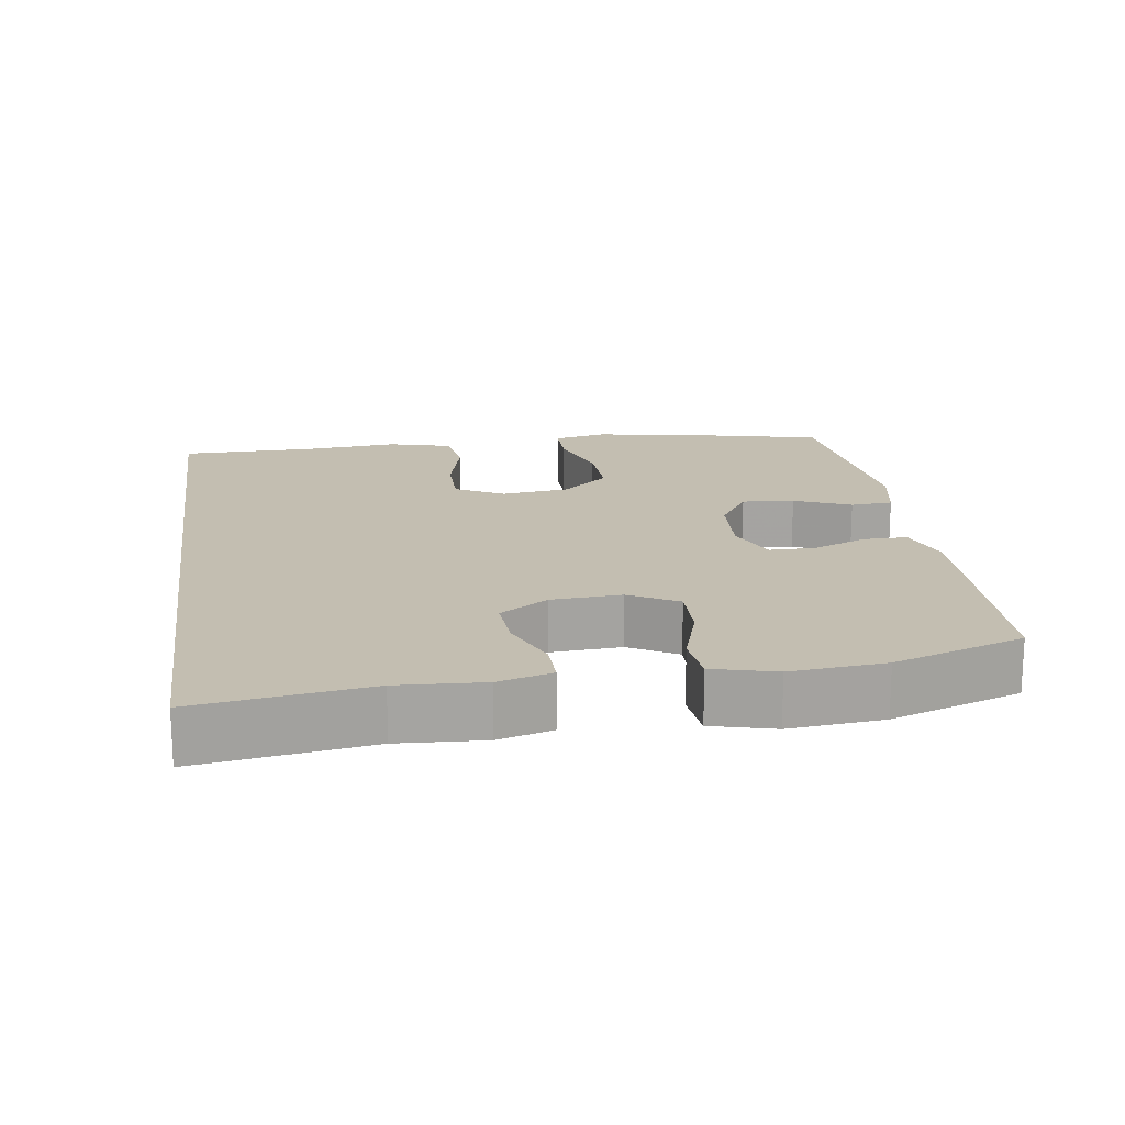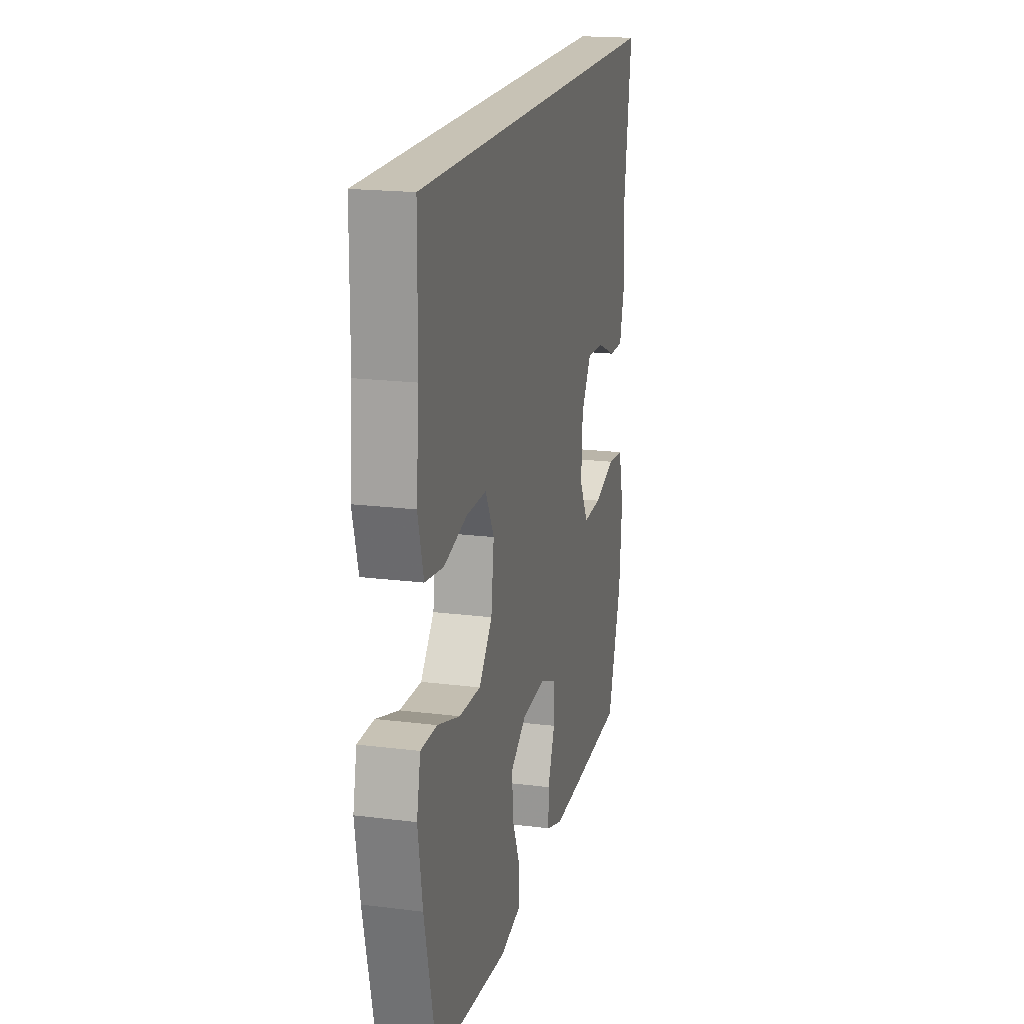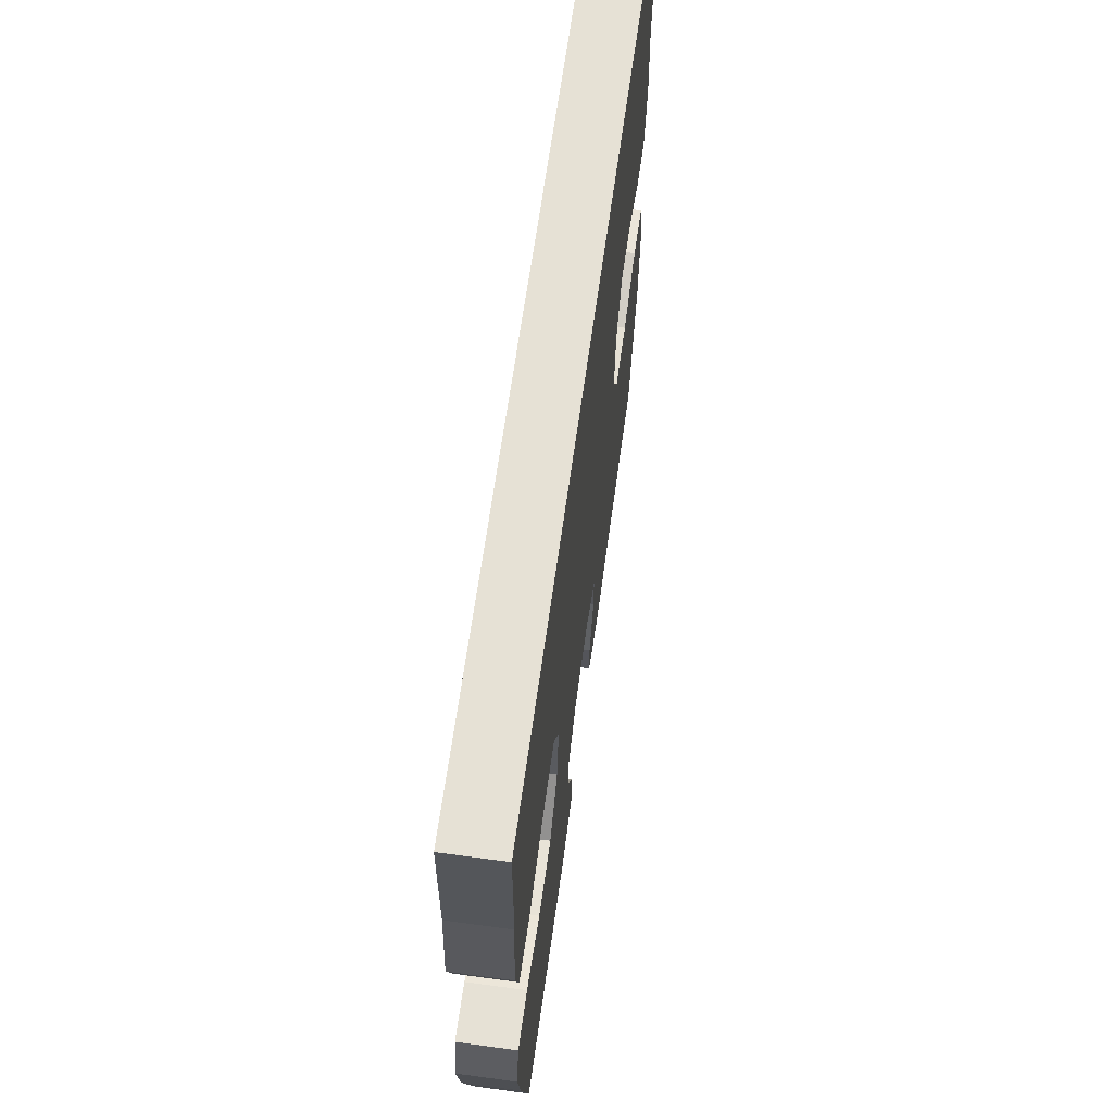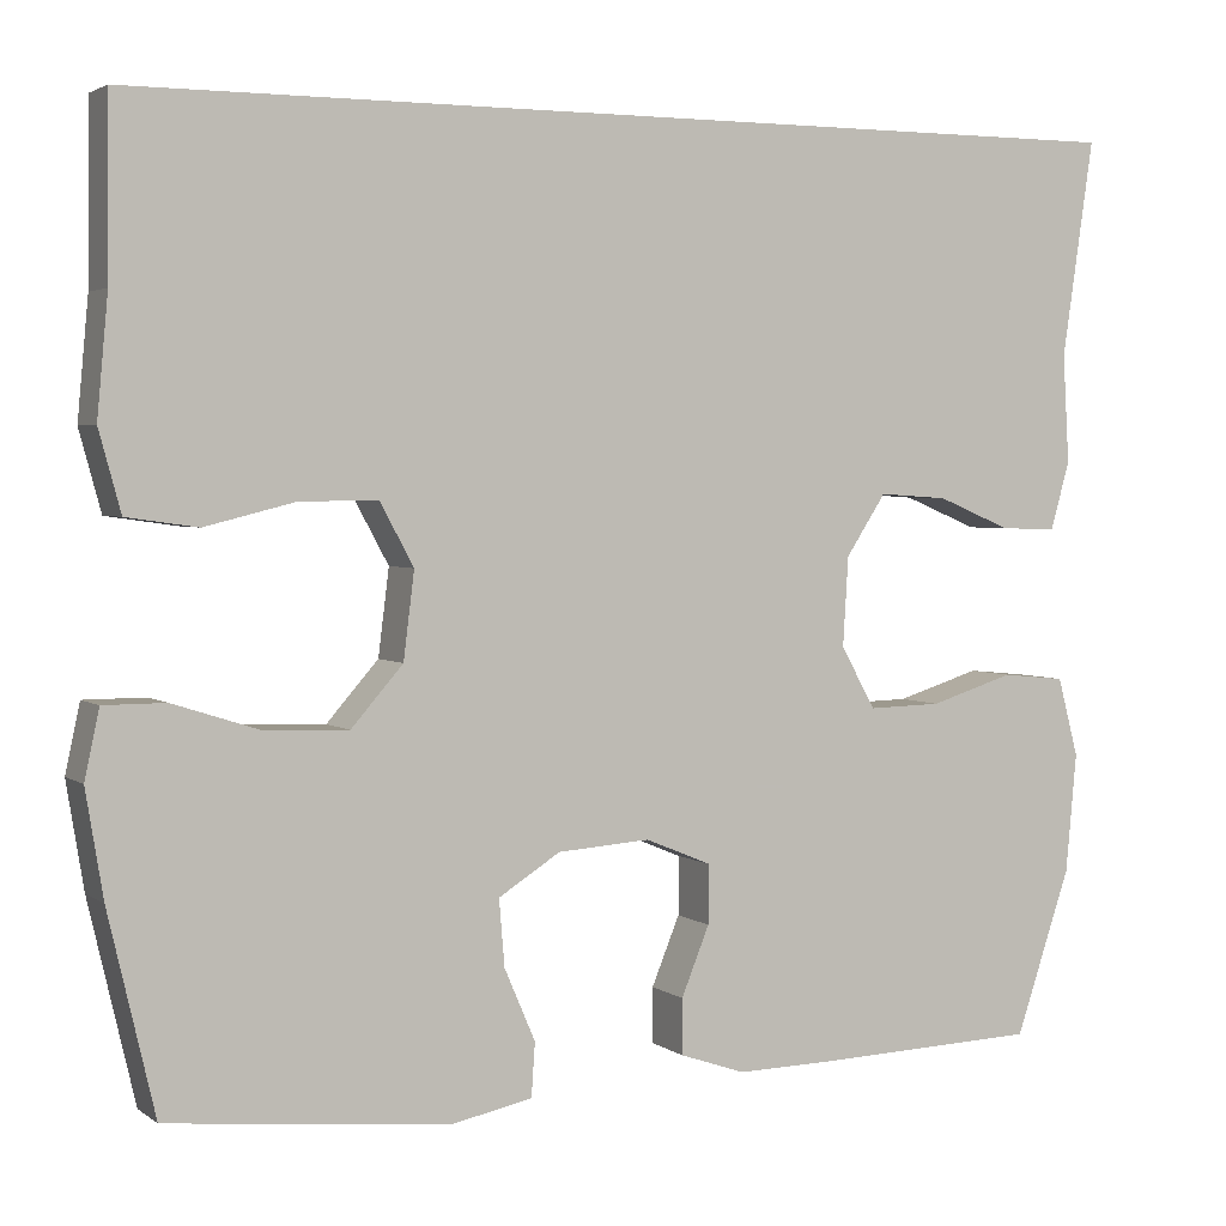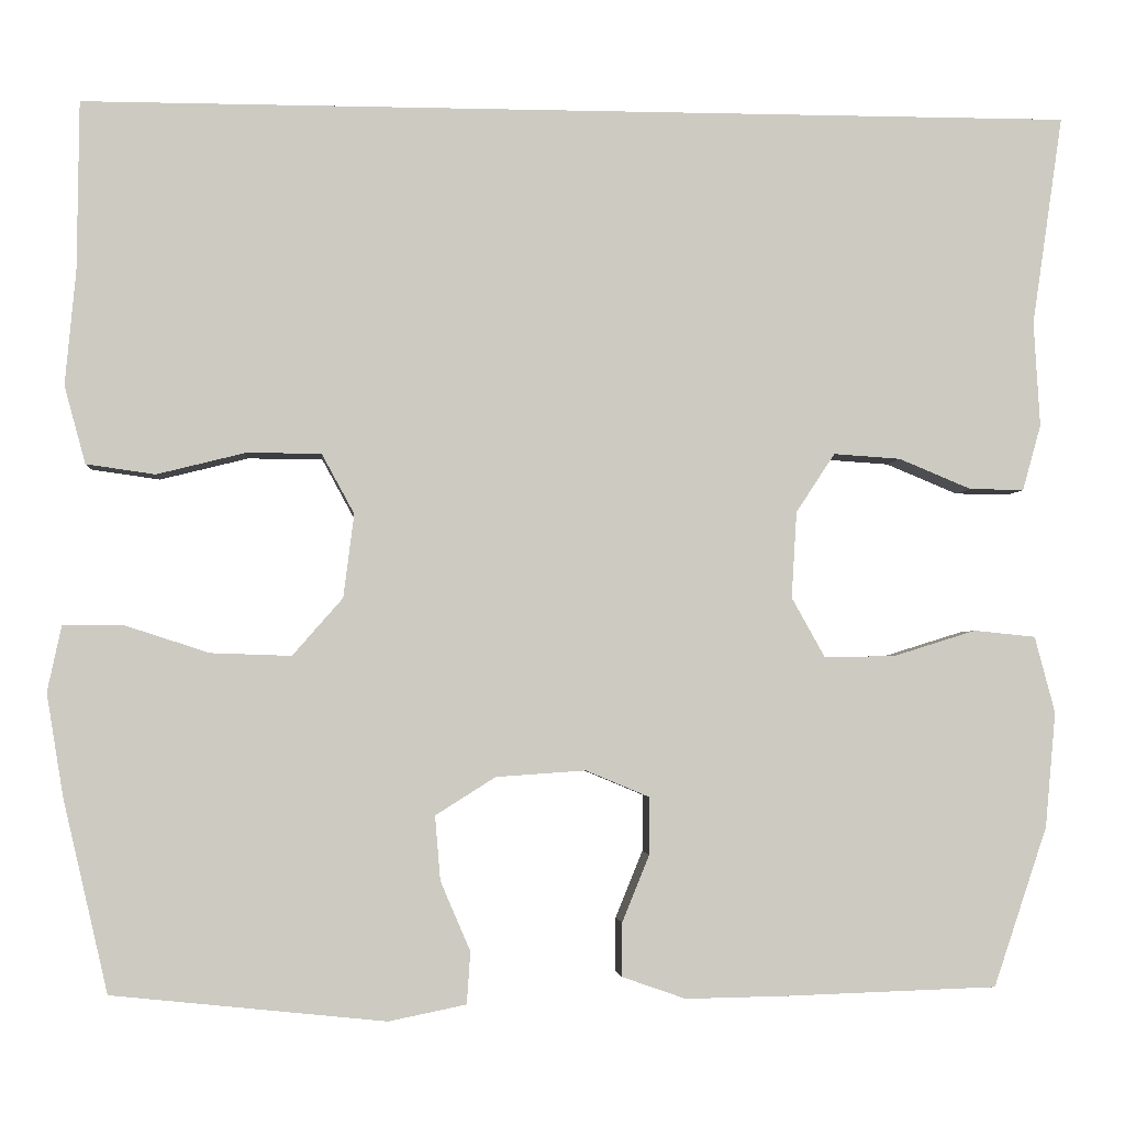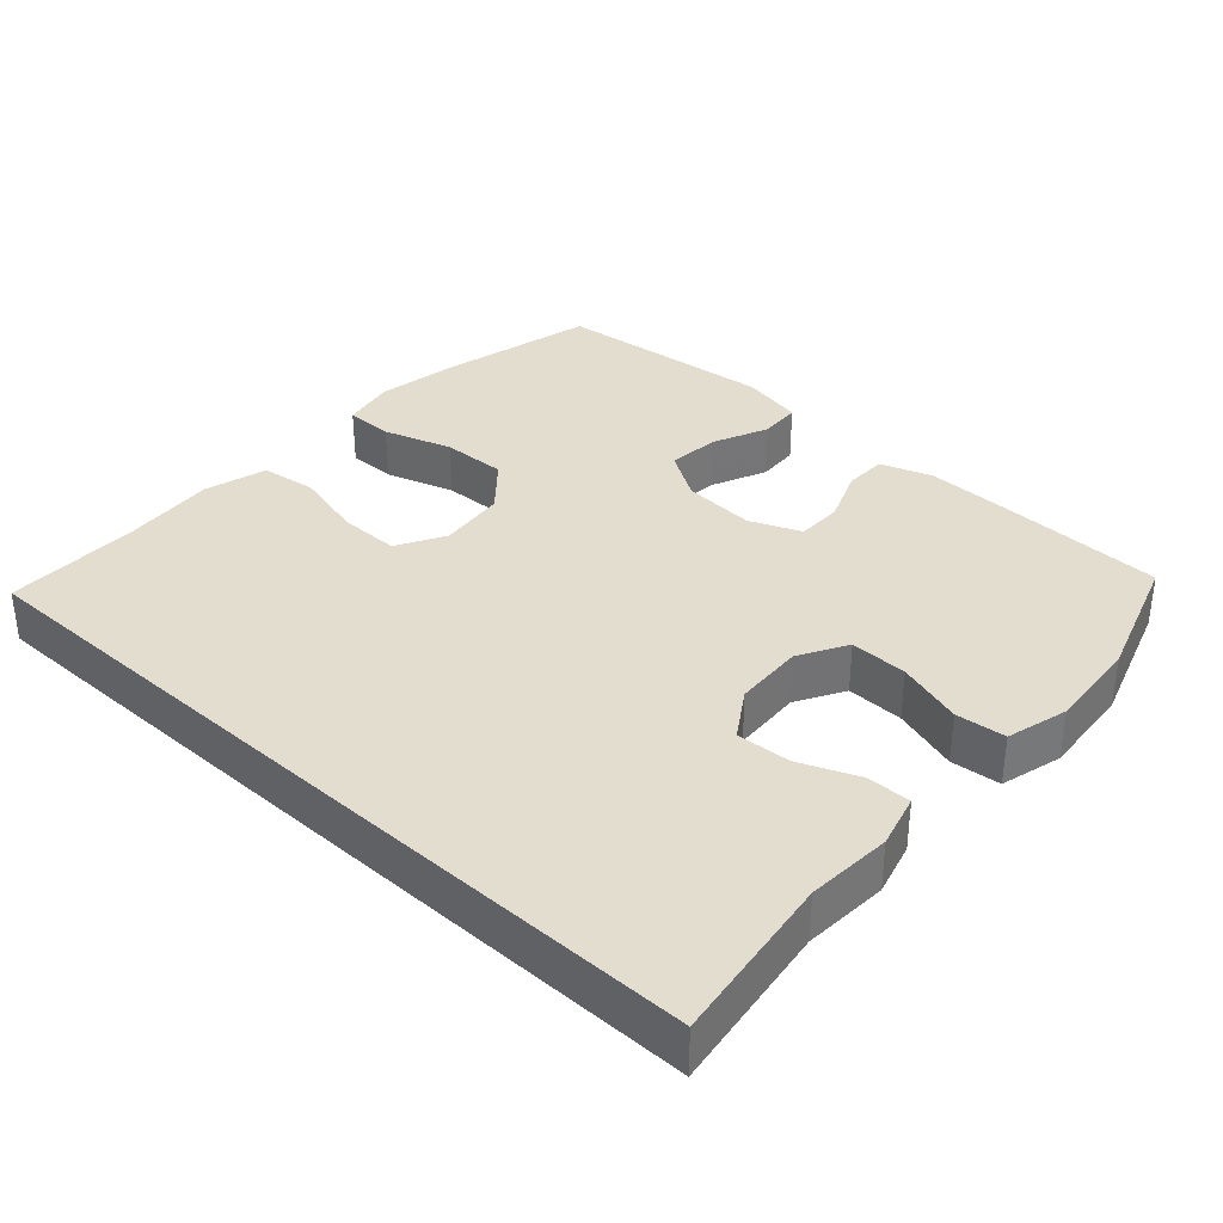
<metadata>
{"format":"obj","ext":"obj","renderer":"f3d","projection":"perspective","resolution":1024,"background":"white","views":[{"elev":17.2,"azim":81.7,"up":"+Y"},{"elev":19.0,"azim":-76.6,"up":"+Z"},{"elev":64.4,"azim":-82.2,"up":"+Z"},{"elev":3.0,"azim":-25.8,"up":"+Z"},{"elev":-3.0,"azim":-4.8,"up":"+Z"},{"elev":34.8,"azim":42.5,"up":"+Y"}]}
</metadata>
<code>
v 0.5 0.07 -0.5
v 0.258 0.07 -0.508
v 0.145 0.07 -0.51
v 0.073 0.07 -0.485
v 0.073 0.07 -0.424
v 0.104 0.07 -0.348
v 0.104 0.07 -0.283
v 0.032 0.07 -0.253
v -0.07 0.07 -0.26
v -0.138 0.07 -0.303
v -0.132 0.07 -0.376
v -0.098 0.07 -0.455
v -0.102 0.07 -0.514
v -0.19 0.07 -0.532
v -0.5 0.07 -0.5
v -0.551 0.07 -0.281
v -0.57 0.07 -0.165
v -0.554 0.07 -0.09
v -0.486 0.07 -0.09
v -0.39 0.07 -0.121
v -0.299 0.07 -0.124
v -0.242 0.07 -0.059
v -0.23 0.07 0.036
v -0.267 0.07 0.104
v -0.352 0.07 0.104
v -0.452 0.07 0.079
v -0.53 0.07 0.09
v -0.554 0.07 0.178
v -0.542 0.07 0.308
v -0.54 0.07 0.5
v 0.587 0.07 0.5
v 0.552 0.07 0.262
v 0.559 0.07 0.143
v 0.538 0.07 0.068
v 0.476 0.07 0.069
v 0.394 0.07 0.103
v 0.318 0.07 0.108
v 0.274 0.07 0.041
v 0.268 0.07 -0.057
v 0.306 0.07 -0.125
v 0.387 0.07 -0.123
v 0.48 0.07 -0.094
v 0.55 0.07 -0.101
v 0.573 0.07 -0.188
v 0.561 0.07 -0.319
v 0.5 0 -0.5
v 0.258 0 -0.508
v 0.145 0 -0.51
v 0.073 0 -0.485
v 0.073 0 -0.424
v 0.104 0 -0.348
v 0.104 0 -0.283
v 0.032 0 -0.253
v -0.07 0 -0.26
v -0.138 0 -0.303
v -0.132 0 -0.376
v -0.098 0 -0.455
v -0.102 0 -0.514
v -0.19 0 -0.532
v -0.5 0 -0.5
v -0.551 0 -0.281
v -0.57 0 -0.165
v -0.554 0 -0.09
v -0.486 0 -0.09
v -0.39 0 -0.121
v -0.299 0 -0.124
v -0.242 0 -0.059
v -0.23 0 0.036
v -0.267 0 0.104
v -0.352 0 0.104
v -0.452 0 0.079
v -0.53 0 0.09
v -0.554 0 0.178
v -0.542 0 0.308
v -0.54 0 0.5
v 0.587 0 0.5
v 0.552 0 0.262
v 0.559 0 0.143
v 0.538 0 0.068
v 0.476 0 0.069
v 0.394 0 0.103
v 0.318 0 0.108
v 0.274 0 0.041
v 0.268 0 -0.057
v 0.306 0 -0.125
v 0.387 0 -0.123
v 0.48 0 -0.094
v 0.55 0 -0.101
v 0.573 0 -0.188
v 0.561 0 -0.319
f 41 42 43 44
f 40 41 44 45
f 33 34 35 36
f 32 33 36 37
f 29 30 31 32
f 29 32 37
f 28 29 37 38
f 25 26 27 28
f 24 25 28
f 17 18 19 20
f 17 20 21
f 16 17 21
f 15 16 21
f 14 15 21 22
f 11 12 13 14
f 10 11 14 22
f 3 4 5 6
f 3 6 7
f 2 3 7
f 40 45 1 2
f 39 40 2 7
f 38 39 7 8
f 24 28 38
f 23 24 38 8
f 9 10 22 23
f 8 9 23
f 89 88 87 86
f 90 89 86 85
f 81 80 79 78
f 82 81 78 77
f 77 76 75 74
f 82 77 74
f 83 82 74 73
f 73 72 71 70
f 73 70 69
f 65 64 63 62
f 66 65 62
f 66 62 61
f 66 61 60
f 67 66 60 59
f 59 58 57 56
f 67 59 56 55
f 51 50 49 48
f 52 51 48
f 52 48 47
f 47 46 90 85
f 52 47 85 84
f 53 52 84 83
f 83 73 69
f 53 83 69 68
f 68 67 55 54
f 68 54 53
f 1 46 47 2
f 2 47 48 3
f 3 48 49 4
f 4 49 50 5
f 5 50 51 6
f 6 51 52 7
f 7 52 53 8
f 8 53 54 9
f 9 54 55 10
f 10 55 56 11
f 11 56 57 12
f 12 57 58 13
f 13 58 59 14
f 14 59 60 15
f 15 60 61 16
f 16 61 62 17
f 17 62 63 18
f 18 63 64 19
f 19 64 65 20
f 20 65 66 21
f 21 66 67 22
f 22 67 68 23
f 23 68 69 24
f 24 69 70 25
f 25 70 71 26
f 26 71 72 27
f 27 72 73 28
f 28 73 74 29
f 29 74 75 30
f 30 75 76 31
f 31 76 77 32
f 32 77 78 33
f 33 78 79 34
f 34 79 80 35
f 35 80 81 36
f 36 81 82 37
f 37 82 83 38
f 38 83 84 39
f 39 84 85 40
f 40 85 86 41
f 41 86 87 42
f 42 87 88 43
f 43 88 89 44
f 44 89 90 45
f 45 90 46 1

</code>
